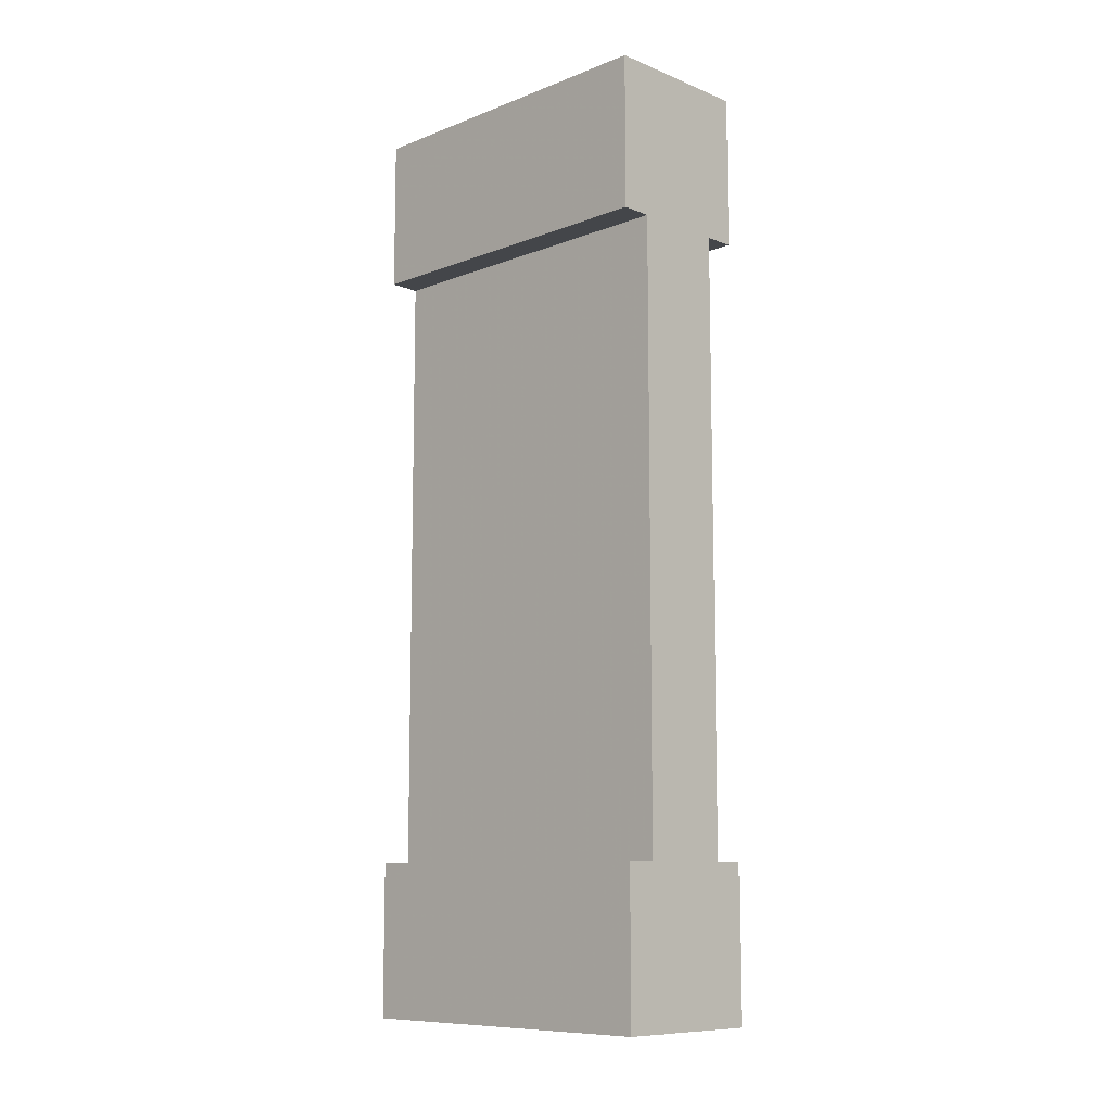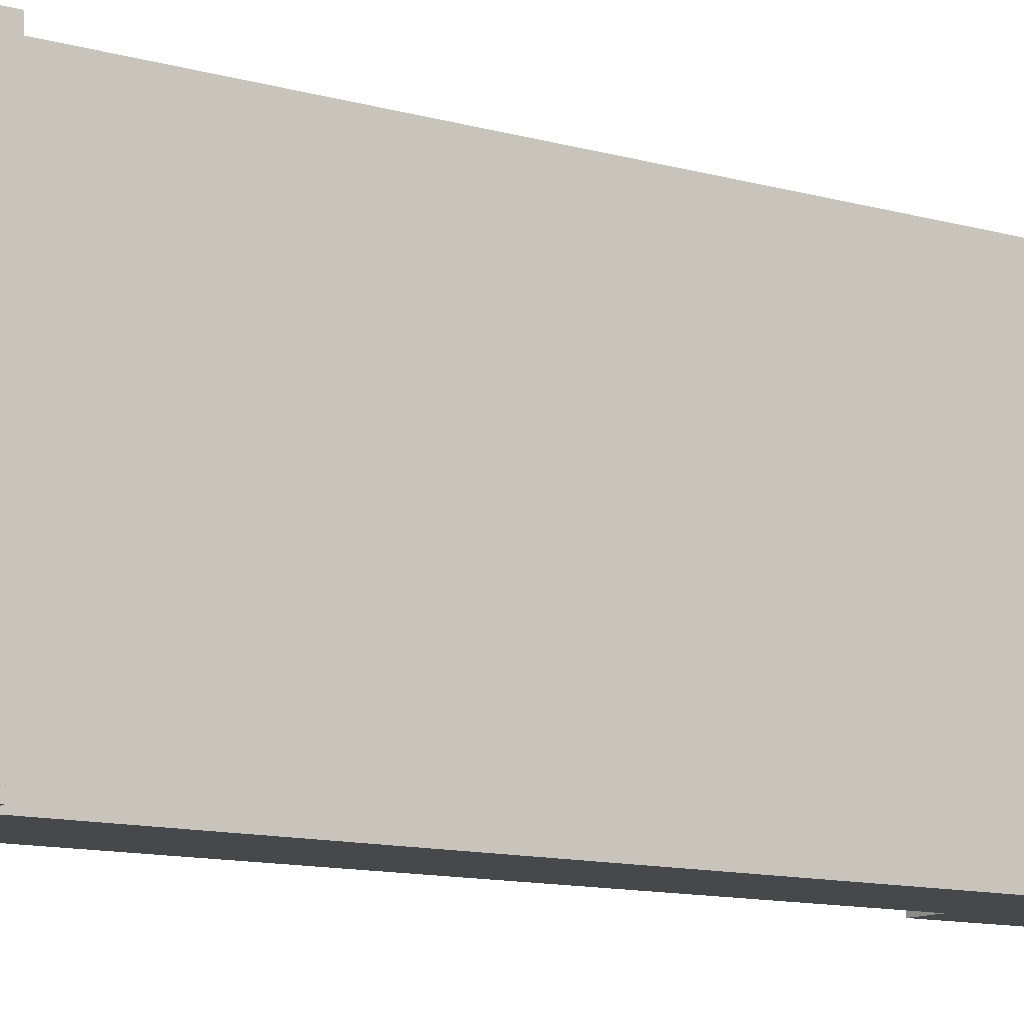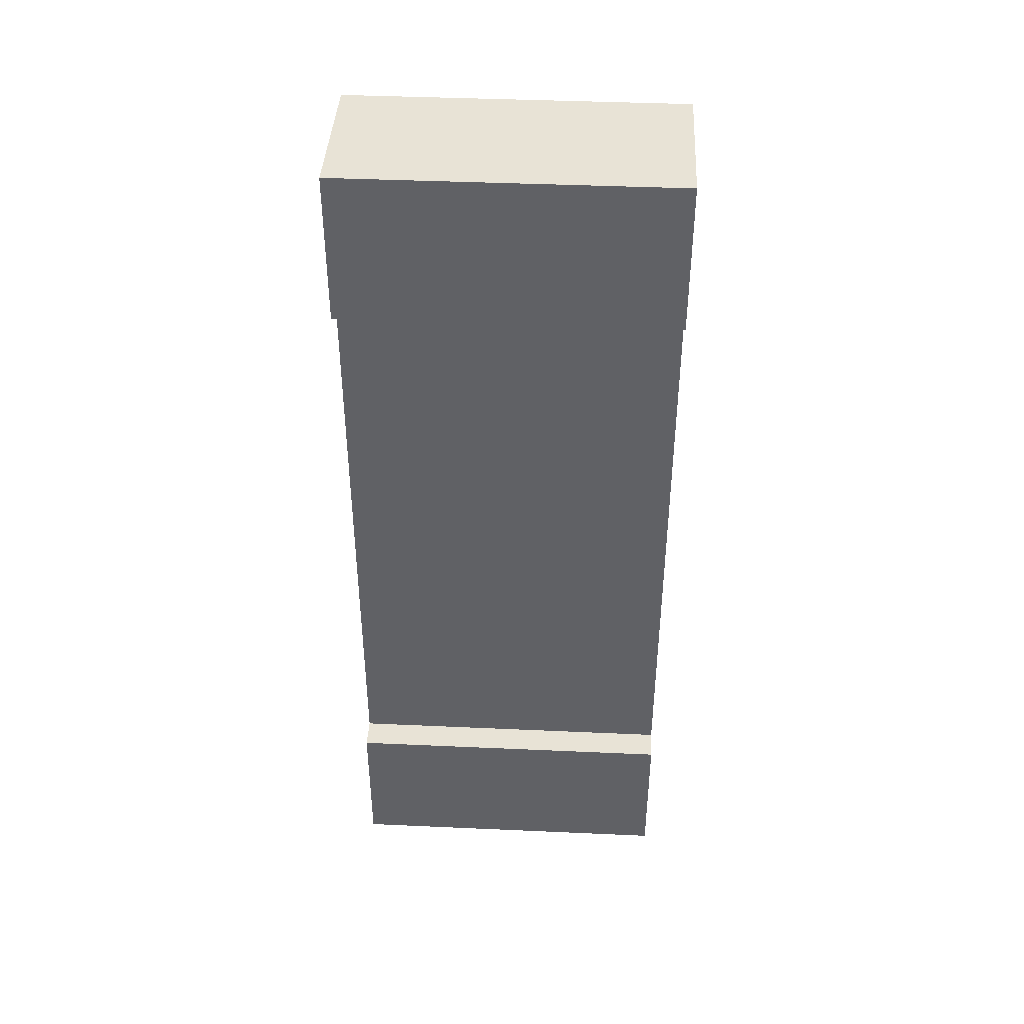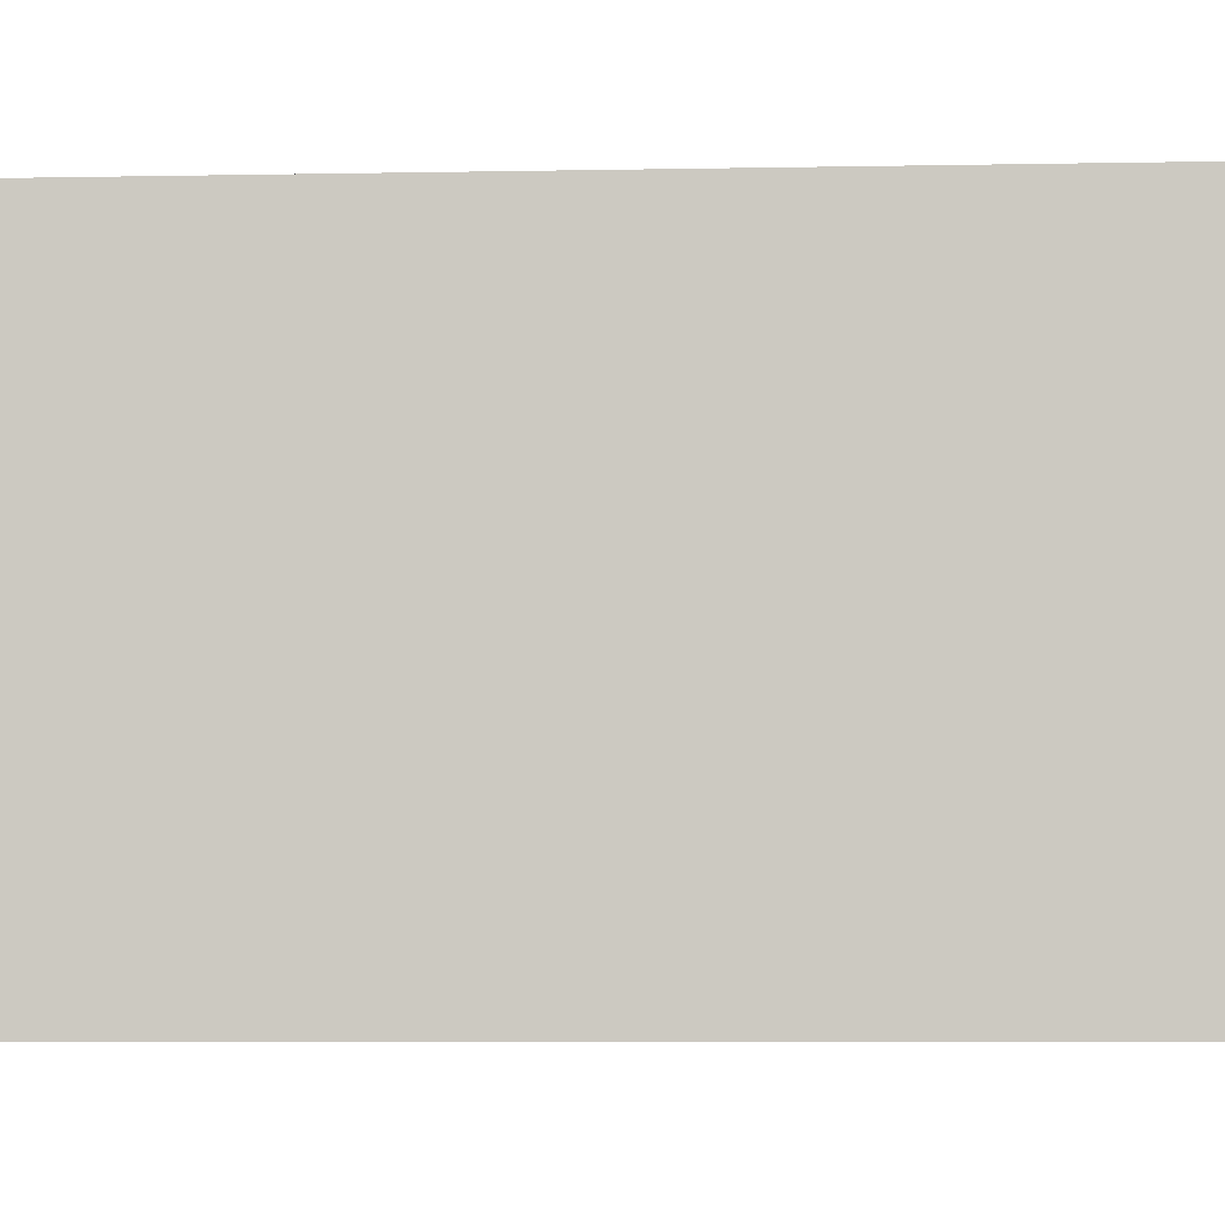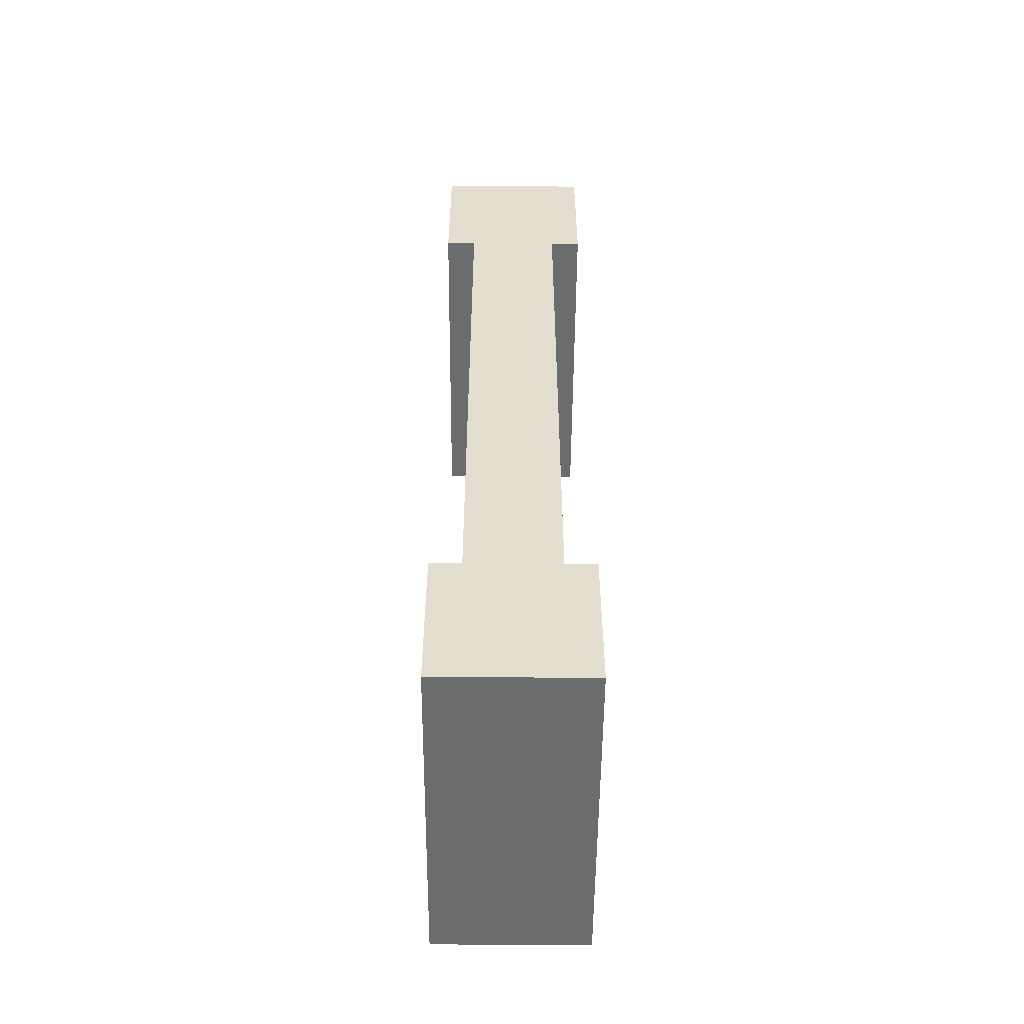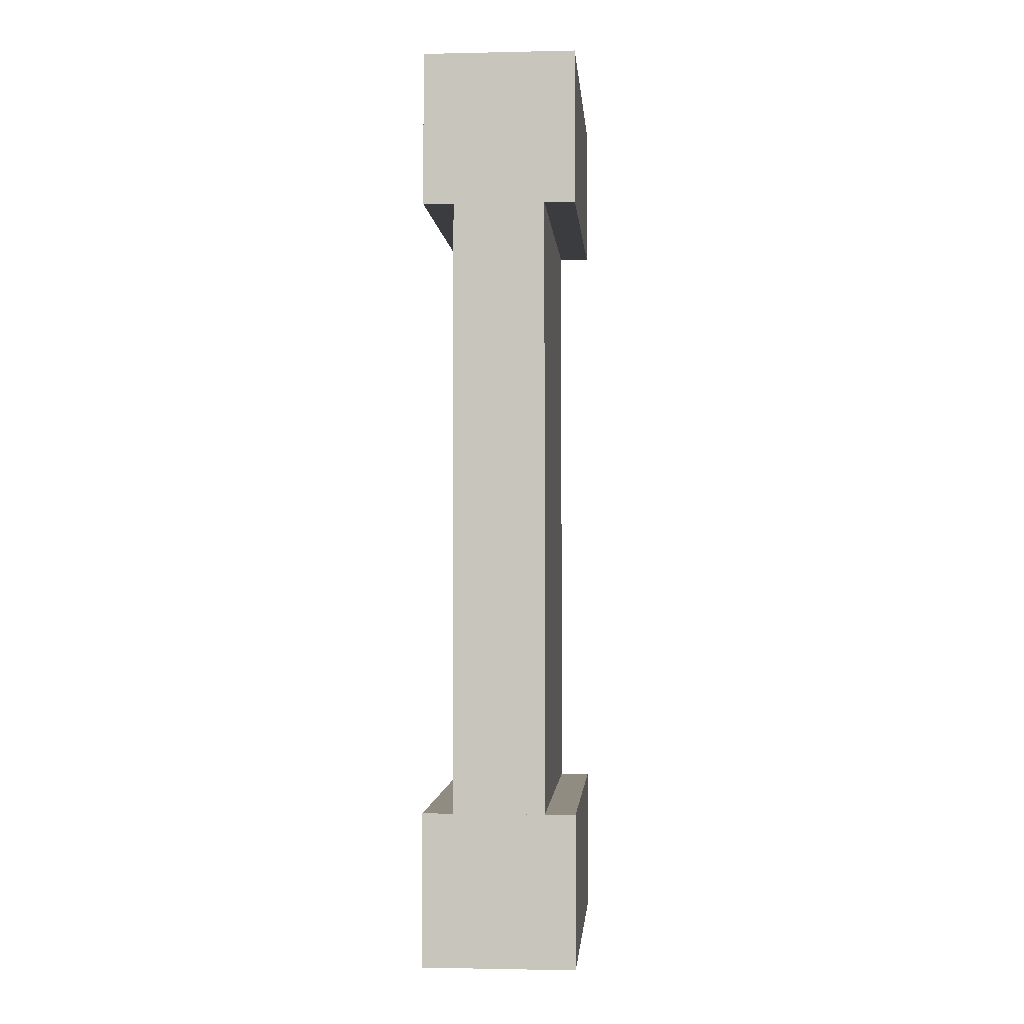
<metadata>
{"format":"obj","ext":"obj","renderer":"f3d","projection":"perspective","resolution":1024,"background":"white","views":[{"elev":-9.8,"azim":-45.4,"up":"+Z"},{"elev":-11.2,"azim":54.7,"up":"+Y"},{"elev":41.6,"azim":-86.9,"up":"+Z"},{"elev":-4.8,"azim":94.5,"up":"+Y"},{"elev":-53.6,"azim":-0.4,"up":"+Z"},{"elev":-1.7,"azim":4.5,"up":"+Z"}]}
</metadata>
<code>
o Mesh1_Wood_Tiny_Wall_Model
v 0.5 1.1 0
v 0.5 1.1 -0.5
v 0.4 1.1 -0.5
v 0.1 1.1 -0.5
v 0 1.1 -0.5
v 0 1.1 0
v 0.5 0 0
v 0.5 0 -0.5
v 0 0 -0.5
v 0.1 0 -0.5
v 0.4 0 -0.5
v 0 0 0
v 0.1 0 -2.5
v 0.1 1.1 -2.5
v 0.4 0 -2.5
v 0.5 0 -2.5
v 0 0 -2.5
v 0 0 -3
v 0.5 0 -3
v 0.5 1.1 -2.5
v 0.4 1.1 -2.5
v 0.5 1.1 -3
v 0 1.1 -3
v 0 1.1 -2.5
f 13 10 4
f 10 13 15
f 11 15 21
f 21 14 4
f 14 13 4
f 11 10 15
f 3 11 21
f 3 21 4
f 2 1 7
f 9 5 4
f 6 5 9
f 1 6 12
f 16 20 21
f 22 20 16
f 18 17 24
f 24 17 13
f 13 15 21
f 11 10 4
f 2 8 11
f 19 18 23
f 20 22 21
f 6 1 3
f 8 7 11
f 17 18 13
f 8 2 7
f 10 9 4
f 12 6 9
f 7 1 12
f 15 16 21
f 19 22 16
f 23 18 24
f 14 24 13
f 14 13 21
f 3 11 4
f 3 2 11
f 22 19 23
f 24 14 23
f 14 21 23
f 1 2 3
f 6 4 5
f 7 12 11
f 3 4 6
f 10 12 9
f 10 11 12
f 16 15 19
f 15 13 19
f 22 23 21
f 18 19 13

</code>
